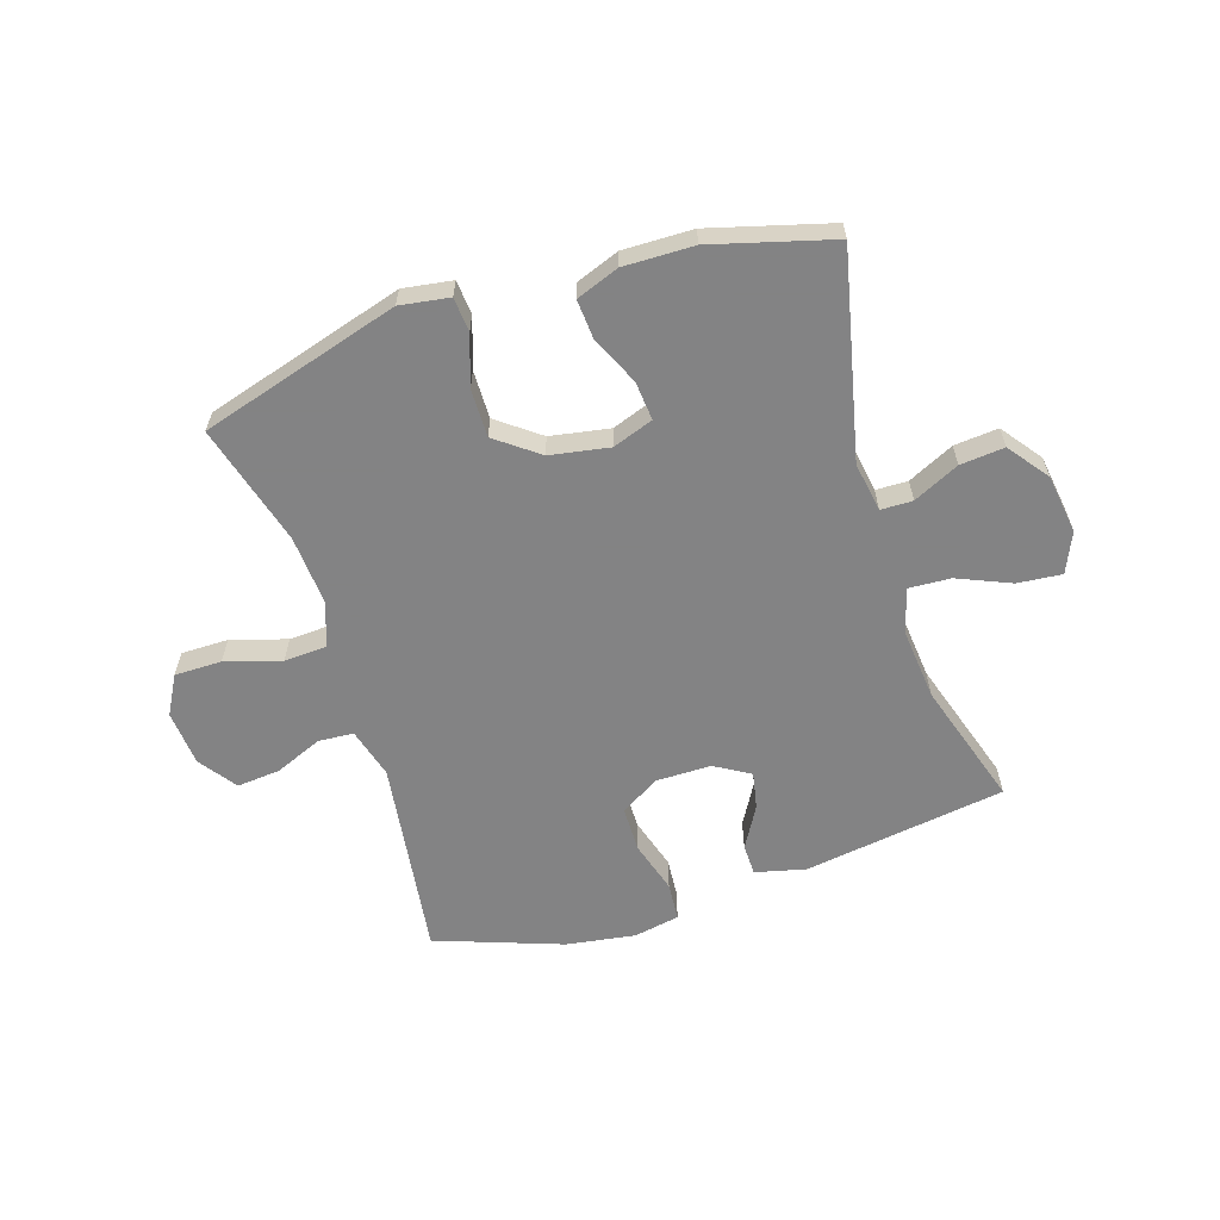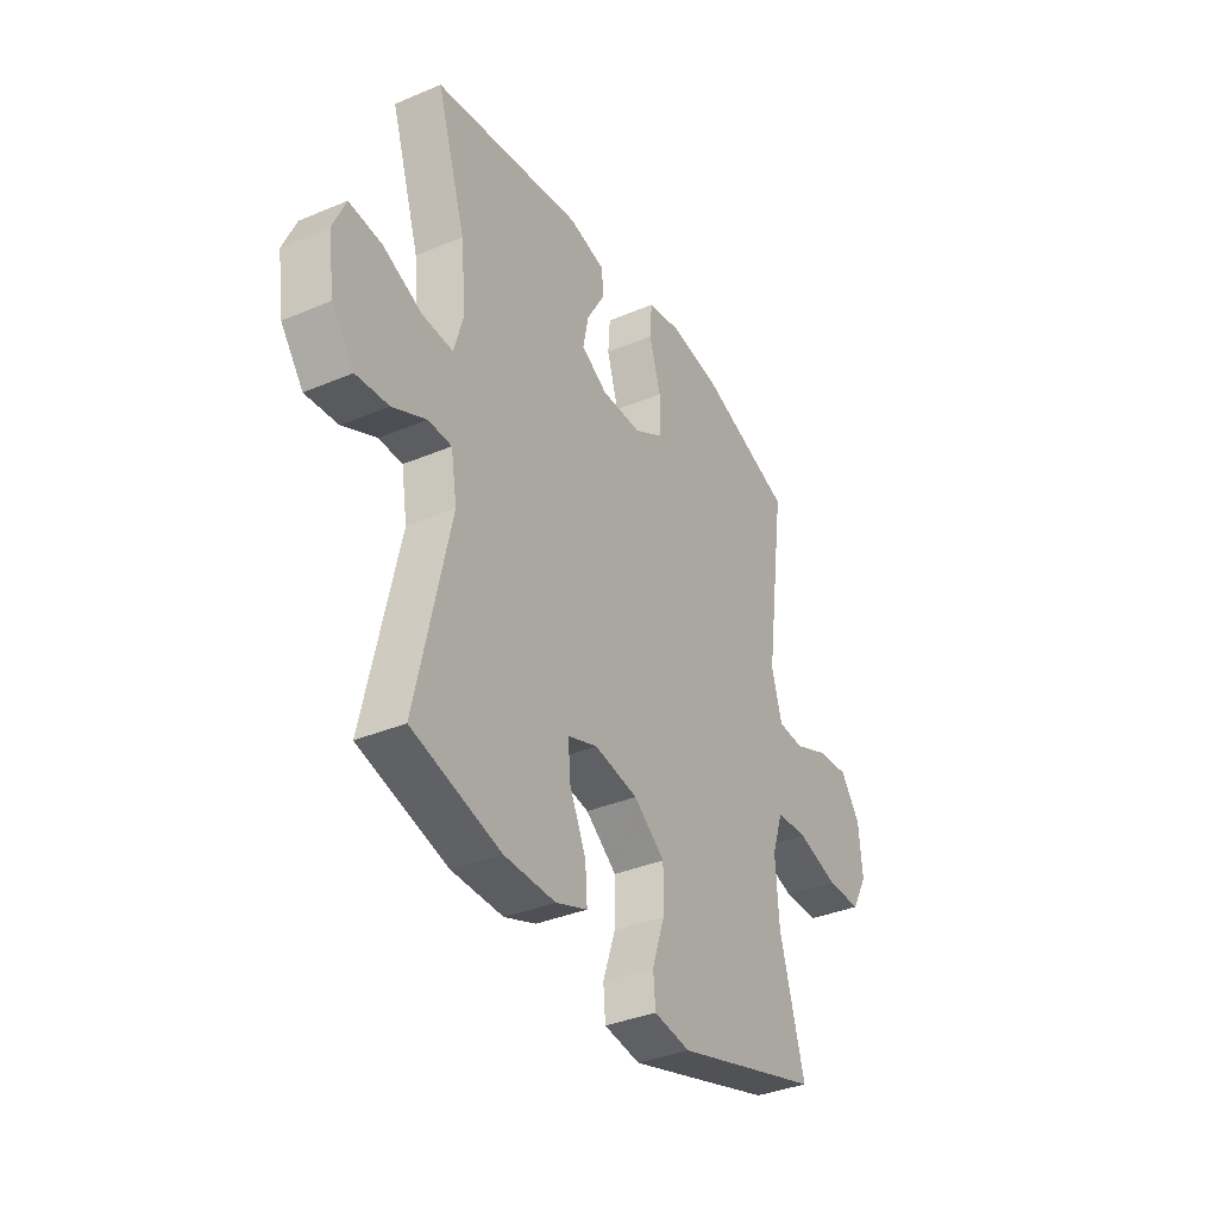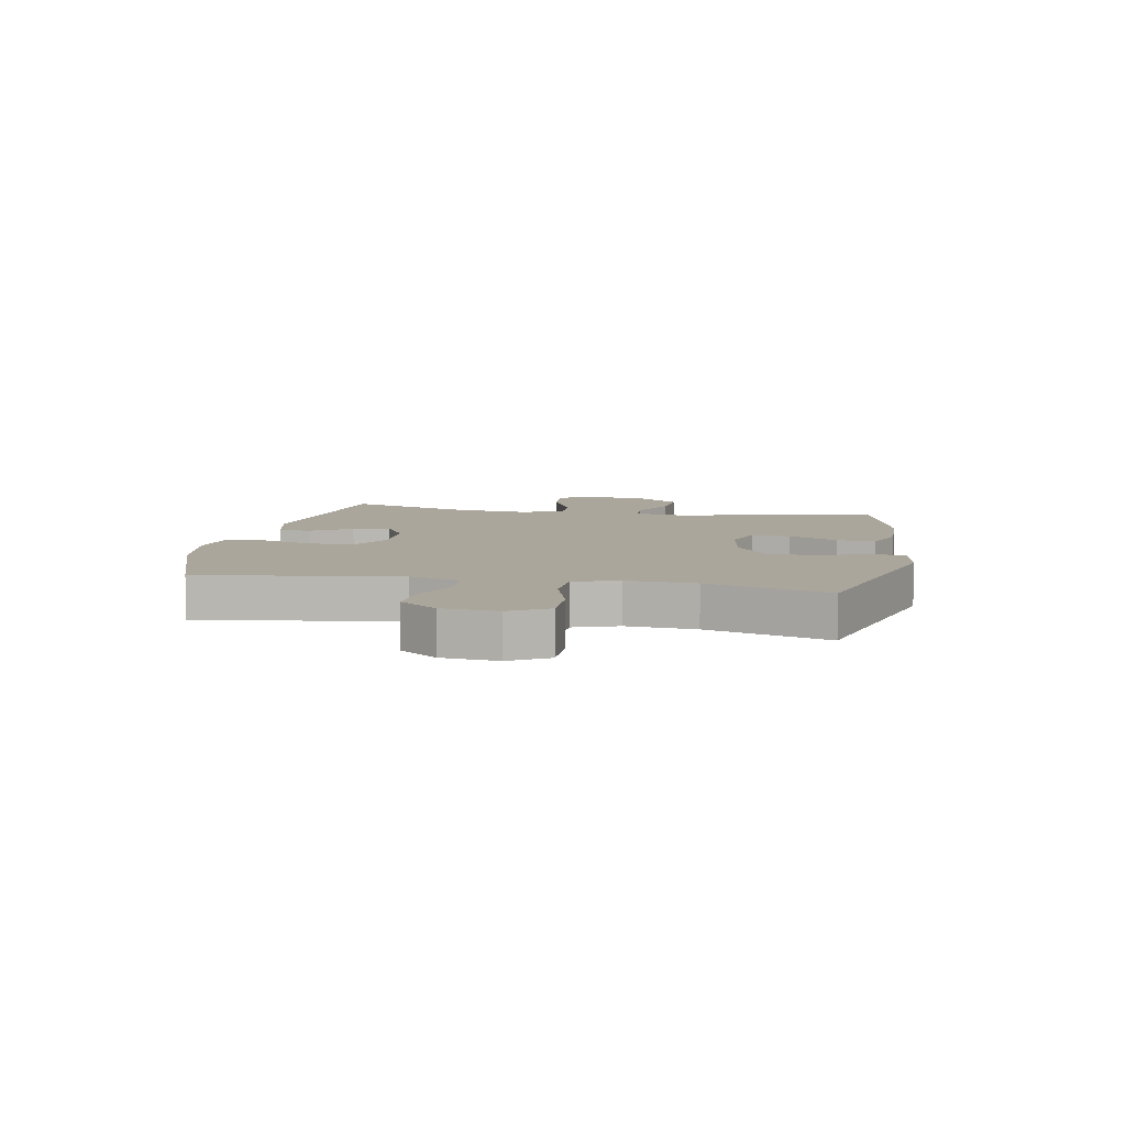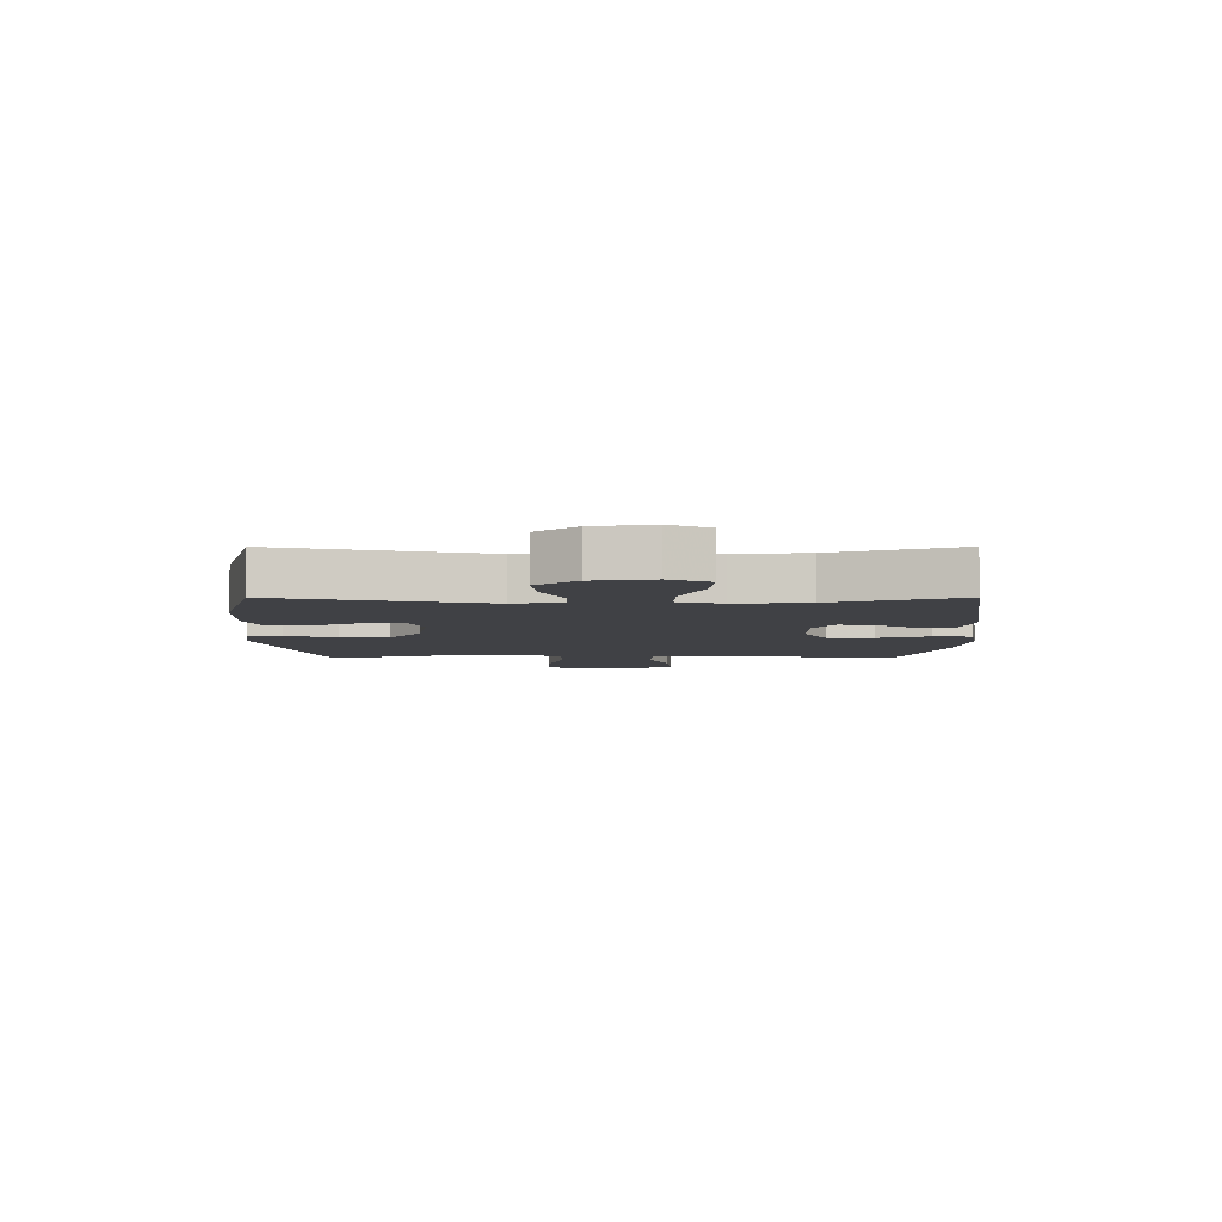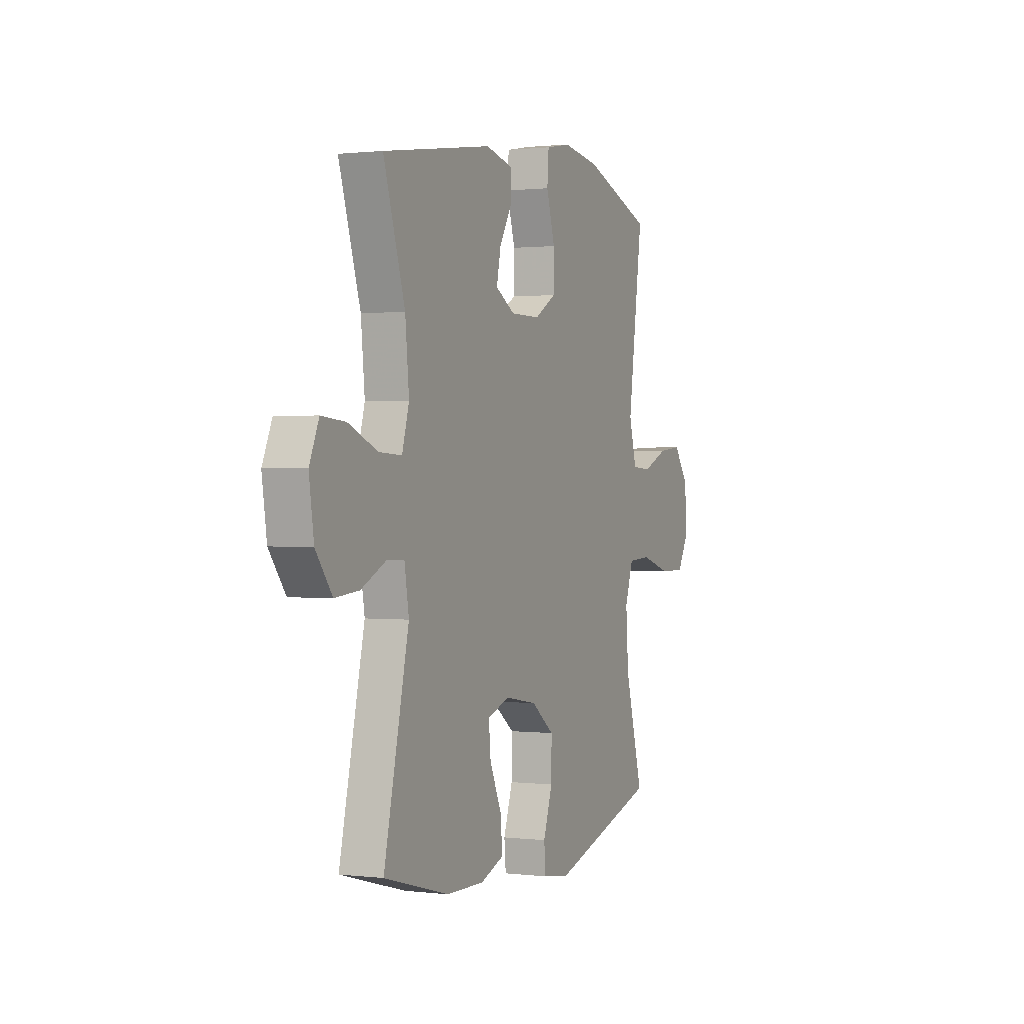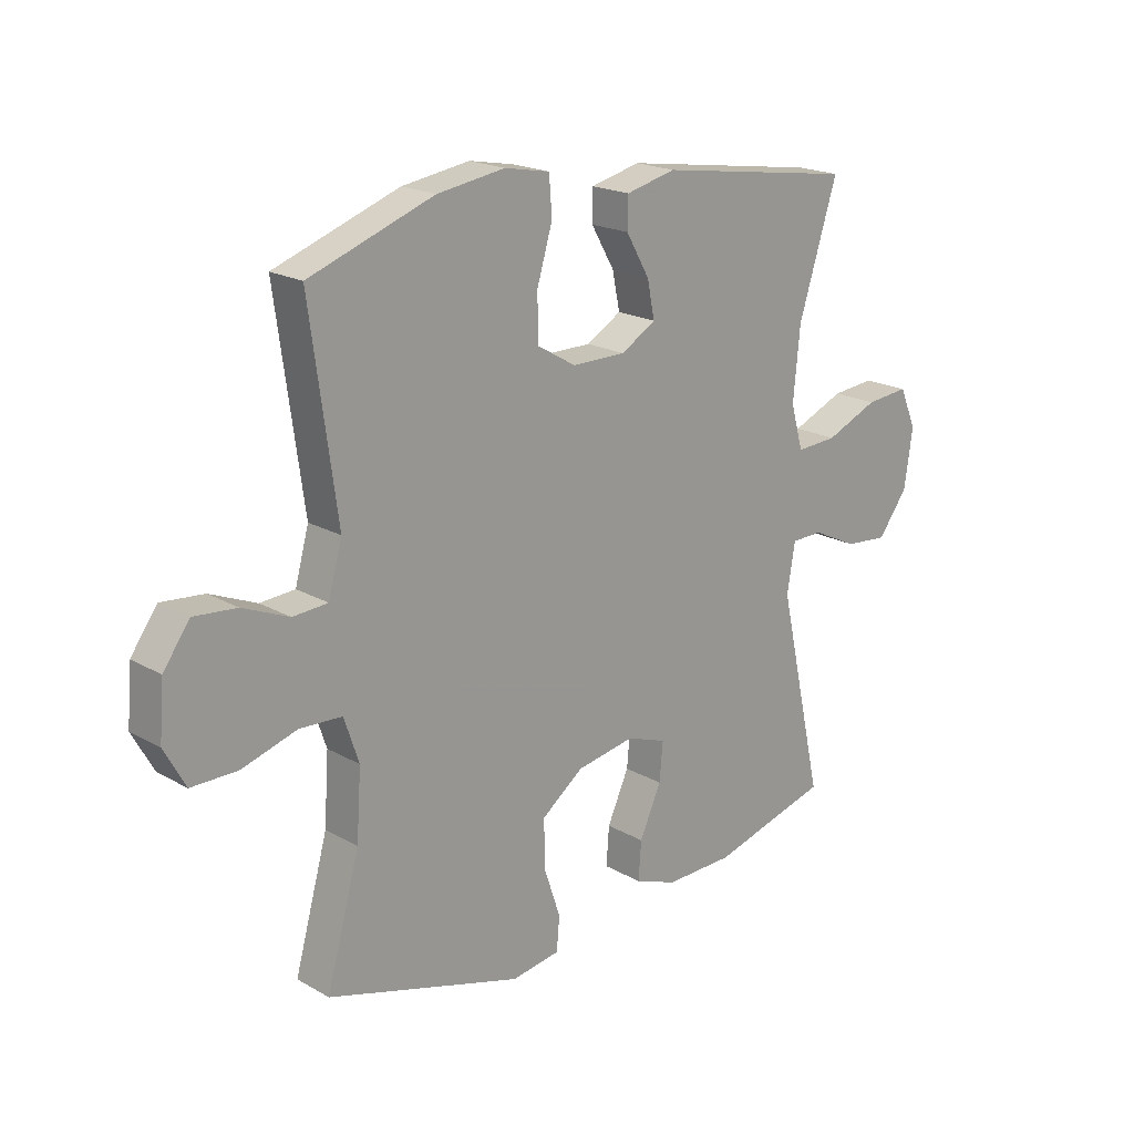
<metadata>
{"format":"obj","ext":"obj","renderer":"f3d","projection":"perspective","resolution":1024,"background":"white","views":[{"elev":-61.1,"azim":-162.3,"up":"+Y"},{"elev":-36.1,"azim":-61.1,"up":"+Z"},{"elev":8.0,"azim":100.5,"up":"+Y"},{"elev":-5.9,"azim":-89.9,"up":"+Y"},{"elev":0.9,"azim":-66.2,"up":"+Z"},{"elev":19.7,"azim":136.5,"up":"+Z"}]}
</metadata>
<code>
v 0.5 0.07 0.5
v 0.453 0.07 0.157
v 0.477 0.07 0.07
v 0.538 0.07 0.066
v 0.619 0.07 0.1
v 0.694 0.07 0.107
v 0.74 0.07 0.043
v 0.748 0.07 -0.053
v 0.711 0.07 -0.12
v 0.63 0.07 -0.12
v 0.534 0.07 -0.091
v 0.46 0.07 -0.095
v 0.434 0.07 -0.172
v 0.442 0.07 -0.291
v 0.5 0.07 -0.5
v 0.157 0.07 -0.602
v 0.072 0.07 -0.589
v 0.067 0.07 -0.53
v 0.096 0.07 -0.444
v 0.097 0.07 -0.361
v 0.024 0.07 -0.306
v -0.078 0.07 -0.288
v -0.148 0.07 -0.313
v -0.142 0.07 -0.38
v -0.104 0.07 -0.464
v -0.099 0.07 -0.531
v -0.173 0.07 -0.559
v -0.293 0.07 -0.557
v -0.5 0.07 -0.5
v -0.421 0.07 -0.148
v -0.435 0.07 -0.063
v -0.49 0.07 -0.062
v -0.569 0.07 -0.1
v -0.645 0.07 -0.107
v -0.697 0.07 -0.038
v -0.712 0.07 0.064
v -0.682 0.07 0.133
v -0.606 0.07 0.126
v -0.514 0.07 0.087
v -0.442 0.07 0.083
v -0.42 0.07 0.16
v -0.432 0.07 0.284
v -0.5 0.07 0.5
v -0.152 0.07 0.552
v -0.065 0.07 0.531
v -0.064 0.07 0.477
v -0.105 0.07 0.406
v -0.118 0.07 0.342
v -0.057 0.07 0.306
v 0.037 0.07 0.306
v 0.105 0.07 0.346
v 0.106 0.07 0.425
v 0.079 0.07 0.515
v 0.084 0.07 0.581
v 0.163 0.07 0.596
v 0.282 0.07 0.578
v 0.5 0 0.5
v 0.453 0 0.157
v 0.477 0 0.07
v 0.538 0 0.066
v 0.619 0 0.1
v 0.694 0 0.107
v 0.74 0 0.043
v 0.748 0 -0.053
v 0.711 0 -0.12
v 0.63 0 -0.12
v 0.534 0 -0.091
v 0.46 0 -0.095
v 0.434 0 -0.172
v 0.442 0 -0.291
v 0.5 0 -0.5
v 0.157 0 -0.602
v 0.072 0 -0.589
v 0.067 0 -0.53
v 0.096 0 -0.444
v 0.097 0 -0.361
v 0.024 0 -0.306
v -0.078 0 -0.288
v -0.148 0 -0.313
v -0.142 0 -0.38
v -0.104 0 -0.464
v -0.099 0 -0.531
v -0.173 0 -0.559
v -0.293 0 -0.557
v -0.5 0 -0.5
v -0.421 0 -0.148
v -0.435 0 -0.063
v -0.49 0 -0.062
v -0.569 0 -0.1
v -0.645 0 -0.107
v -0.697 0 -0.038
v -0.712 0 0.064
v -0.682 0 0.133
v -0.606 0 0.126
v -0.514 0 0.087
v -0.442 0 0.083
v -0.42 0 0.16
v -0.432 0 0.284
v -0.5 0 0.5
v -0.152 0 0.552
v -0.065 0 0.531
v -0.064 0 0.477
v -0.105 0 0.406
v -0.118 0 0.342
v -0.057 0 0.306
v 0.037 0 0.306
v 0.105 0 0.346
v 0.106 0 0.425
v 0.079 0 0.515
v 0.084 0 0.581
v 0.163 0 0.596
v 0.282 0 0.578
f 55 56 1 2
f 52 53 54 55
f 51 52 55 2
f 50 51 2 3
f 49 50 3
f 44 45 46 47
f 42 43 44 47
f 41 42 47 48
f 40 41 48 49
f 36 37 38 39
f 36 39 40
f 35 36 40
f 32 33 34 35
f 31 32 35 40
f 30 31 40 49
f 24 25 26 27
f 23 24 27 28
f 16 17 18 19
f 14 15 16 19
f 13 14 19 20
f 12 13 20 21
f 8 9 10 11
f 8 11 12
f 7 8 12
f 4 5 6 7
f 3 4 7 12
f 23 28 29 30
f 22 23 30 49
f 21 22 49
f 3 12 21 49
f 58 57 112 111
f 111 110 109 108
f 58 111 108 107
f 59 58 107 106
f 59 106 105
f 103 102 101 100
f 103 100 99 98
f 104 103 98 97
f 105 104 97 96
f 95 94 93 92
f 96 95 92
f 96 92 91
f 91 90 89 88
f 96 91 88 87
f 105 96 87 86
f 83 82 81 80
f 84 83 80 79
f 75 74 73 72
f 75 72 71 70
f 76 75 70 69
f 77 76 69 68
f 67 66 65 64
f 68 67 64
f 68 64 63
f 63 62 61 60
f 68 63 60 59
f 86 85 84 79
f 105 86 79 78
f 105 78 77
f 105 77 68 59
f 1 57 58 2
f 2 58 59 3
f 3 59 60 4
f 4 60 61 5
f 5 61 62 6
f 6 62 63 7
f 7 63 64 8
f 8 64 65 9
f 9 65 66 10
f 10 66 67 11
f 11 67 68 12
f 12 68 69 13
f 13 69 70 14
f 14 70 71 15
f 15 71 72 16
f 16 72 73 17
f 17 73 74 18
f 18 74 75 19
f 19 75 76 20
f 20 76 77 21
f 21 77 78 22
f 22 78 79 23
f 23 79 80 24
f 24 80 81 25
f 25 81 82 26
f 26 82 83 27
f 27 83 84 28
f 28 84 85 29
f 29 85 86 30
f 30 86 87 31
f 31 87 88 32
f 32 88 89 33
f 33 89 90 34
f 34 90 91 35
f 35 91 92 36
f 36 92 93 37
f 37 93 94 38
f 38 94 95 39
f 39 95 96 40
f 40 96 97 41
f 41 97 98 42
f 42 98 99 43
f 43 99 100 44
f 44 100 101 45
f 45 101 102 46
f 46 102 103 47
f 47 103 104 48
f 48 104 105 49
f 49 105 106 50
f 50 106 107 51
f 51 107 108 52
f 52 108 109 53
f 53 109 110 54
f 54 110 111 55
f 55 111 112 56
f 56 112 57 1

</code>
